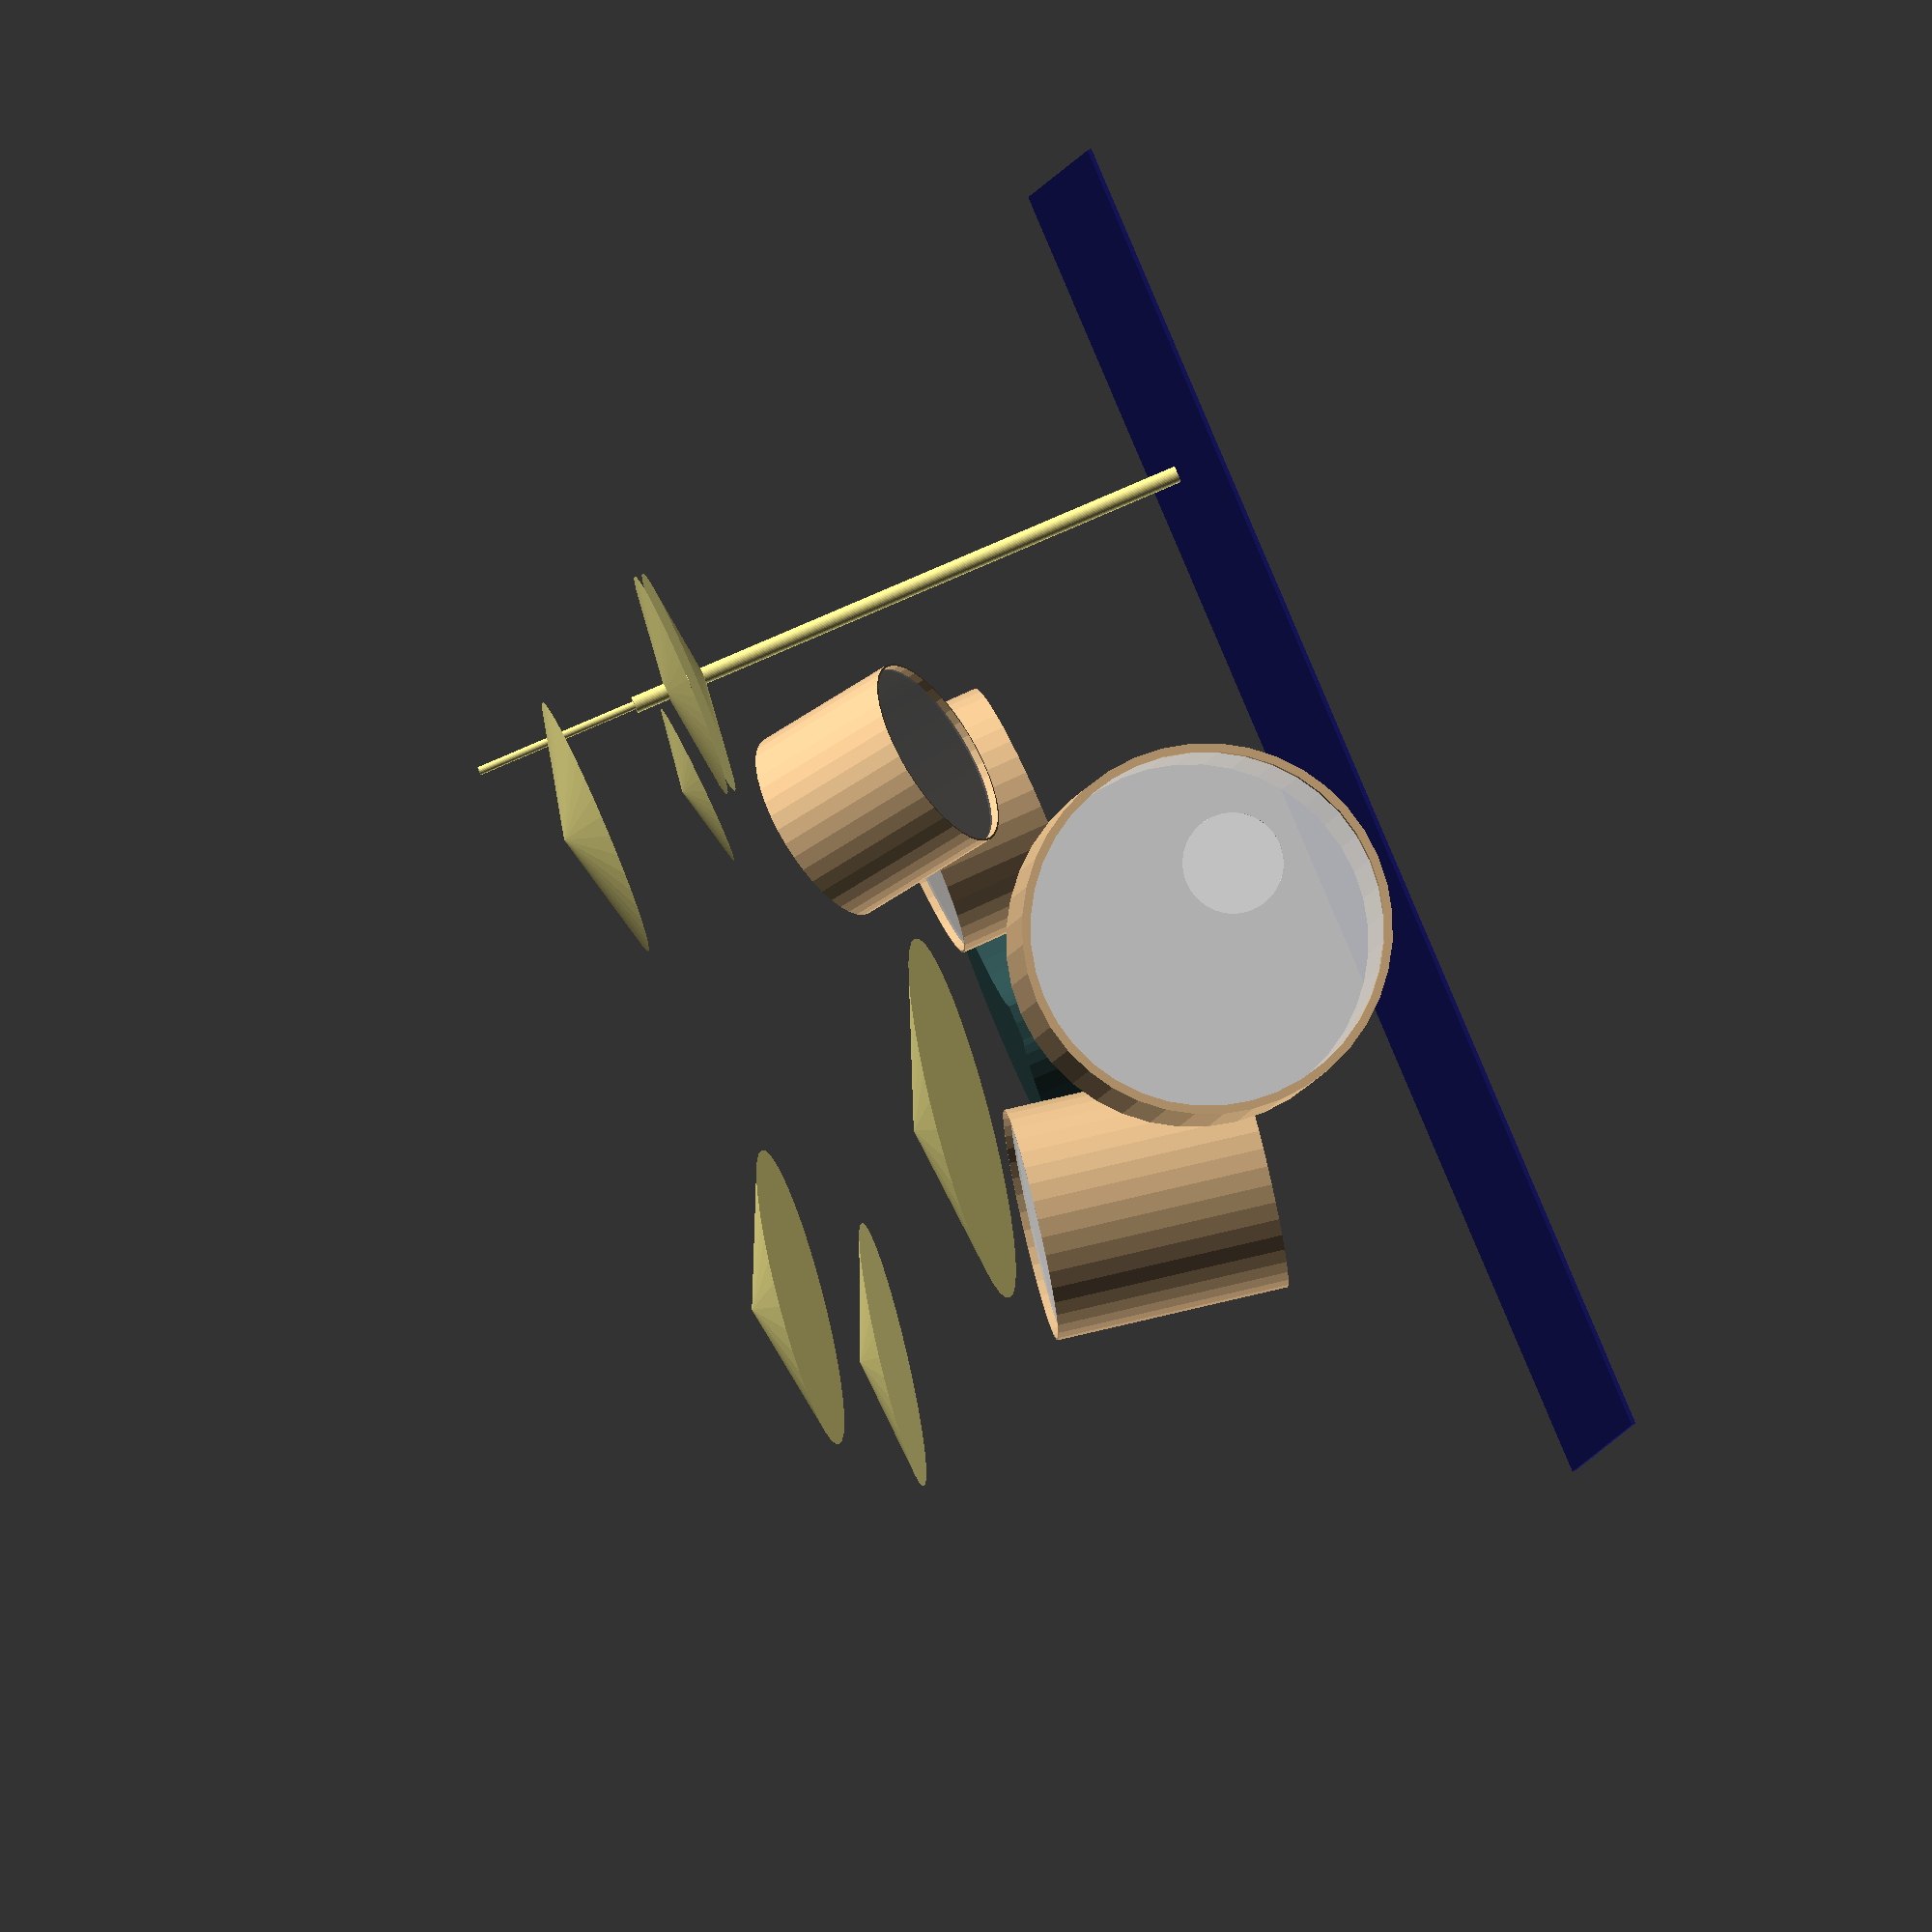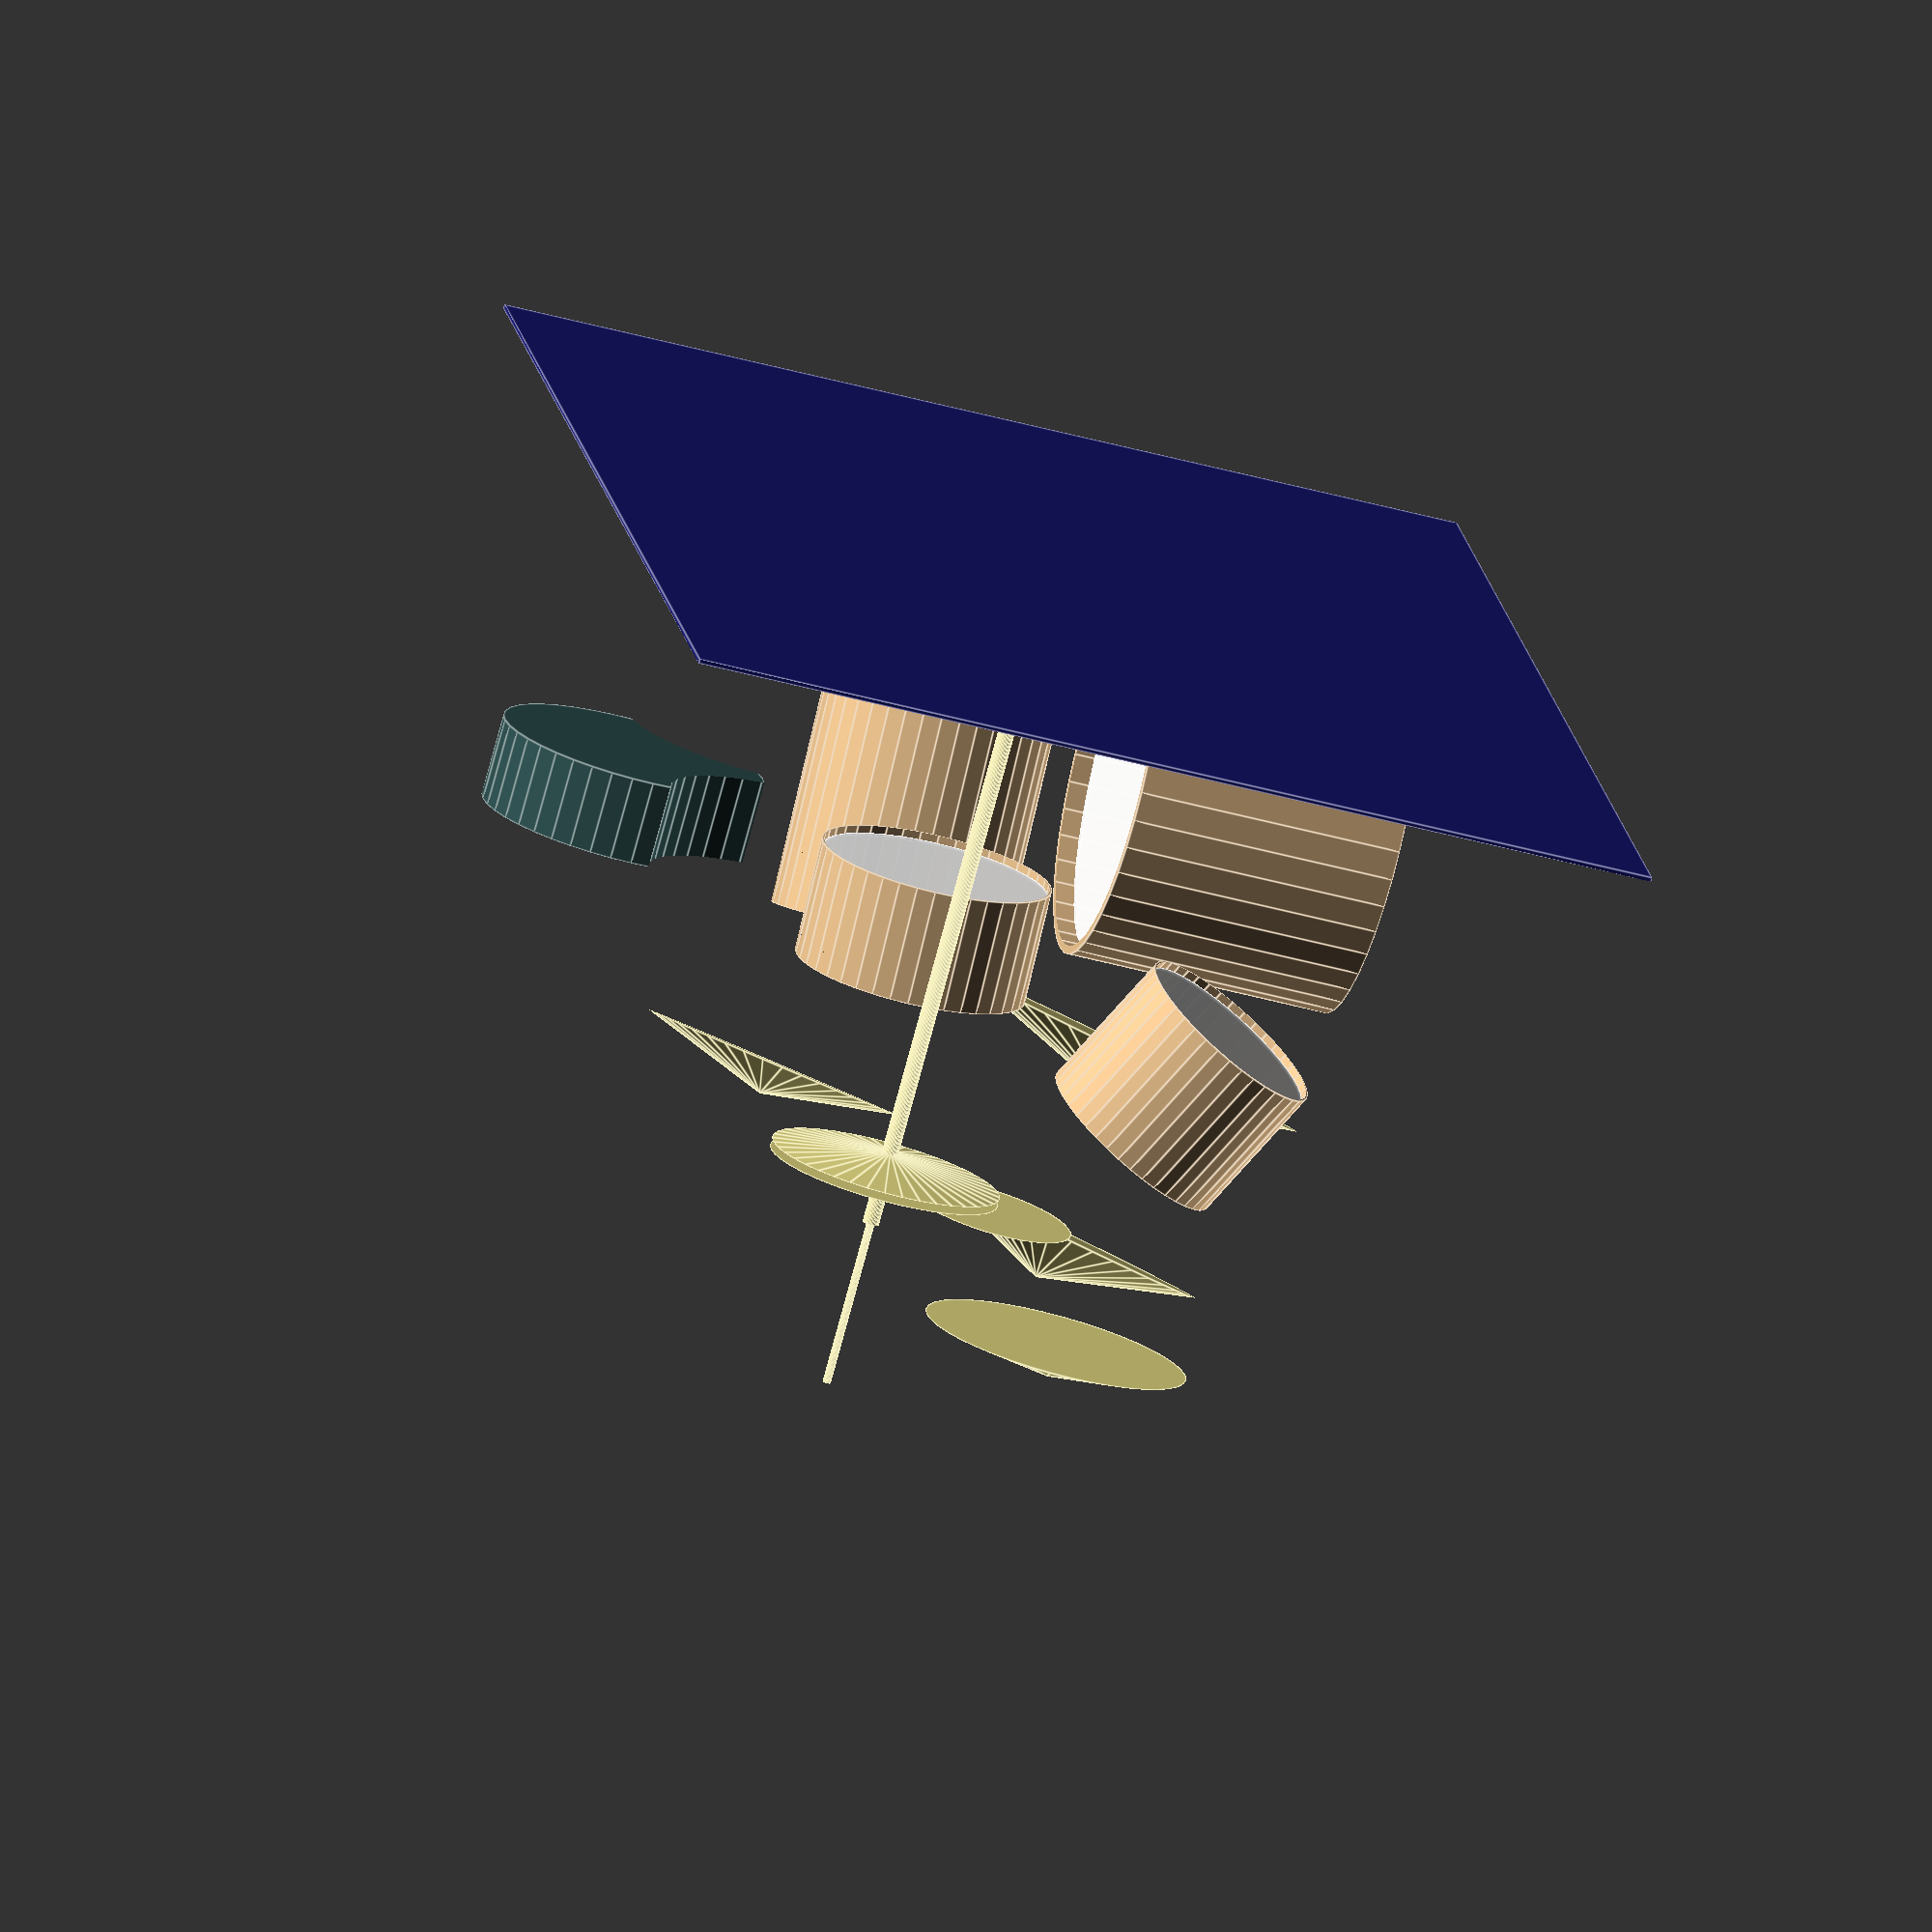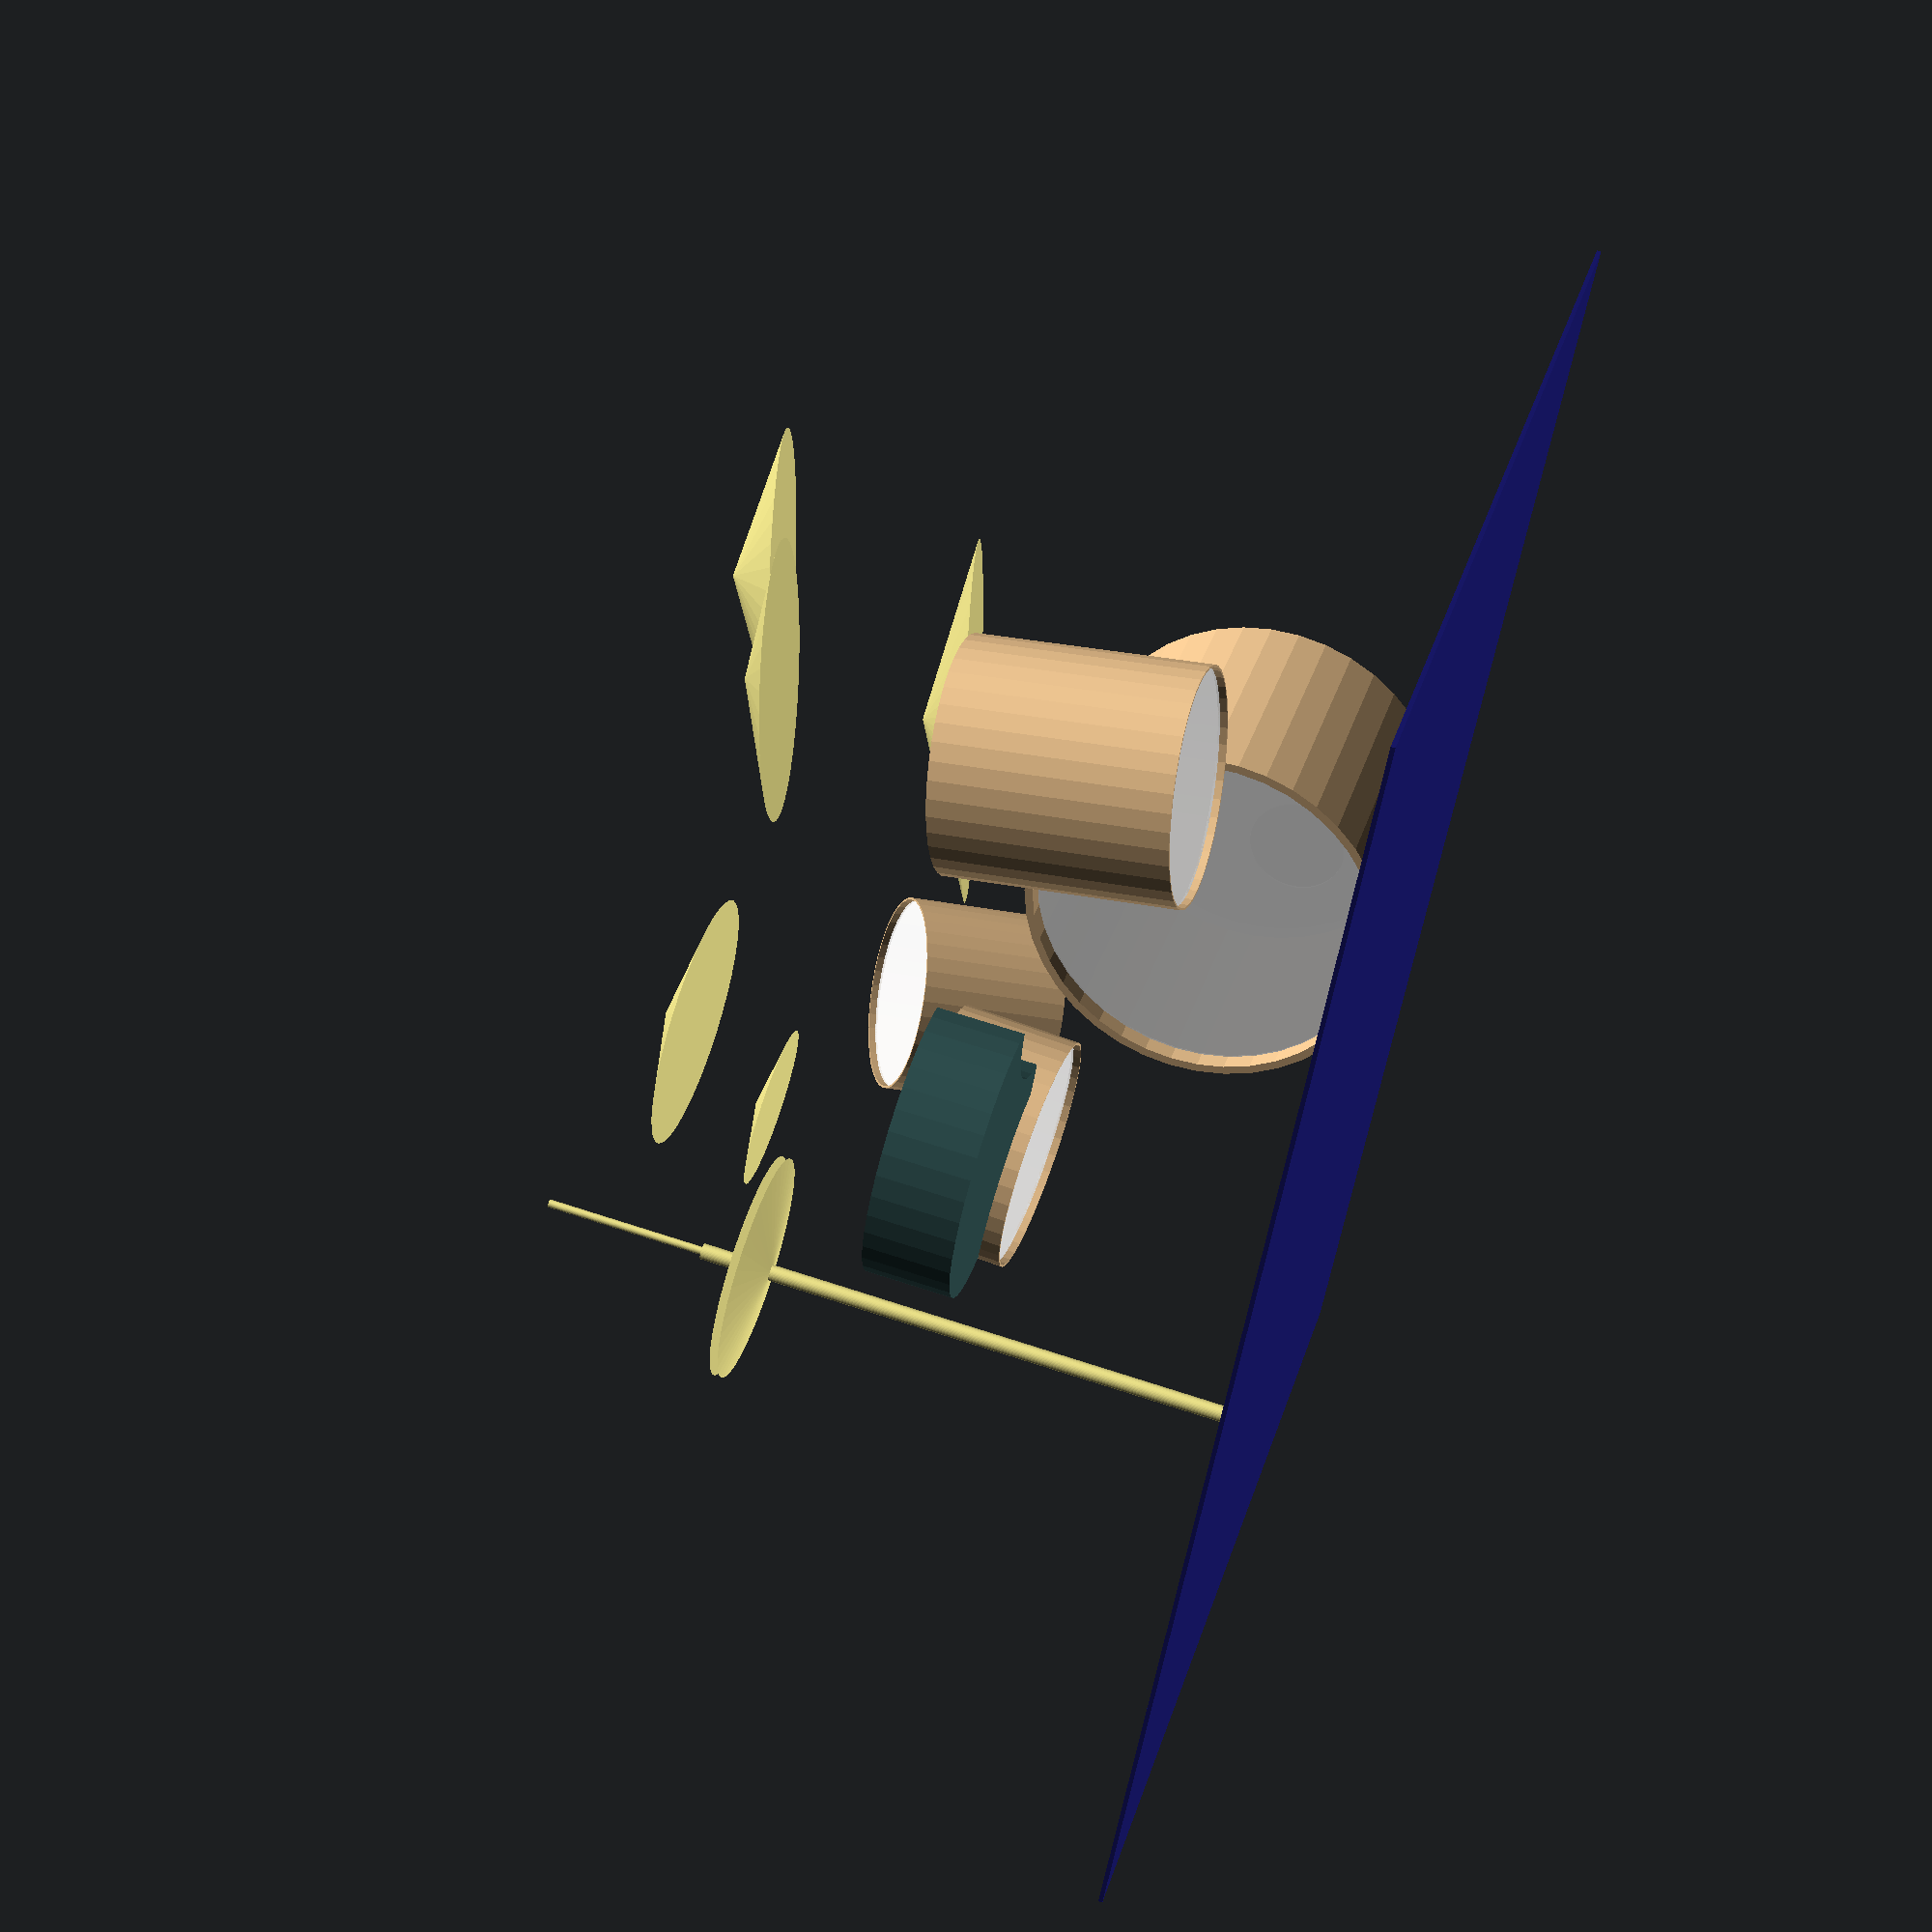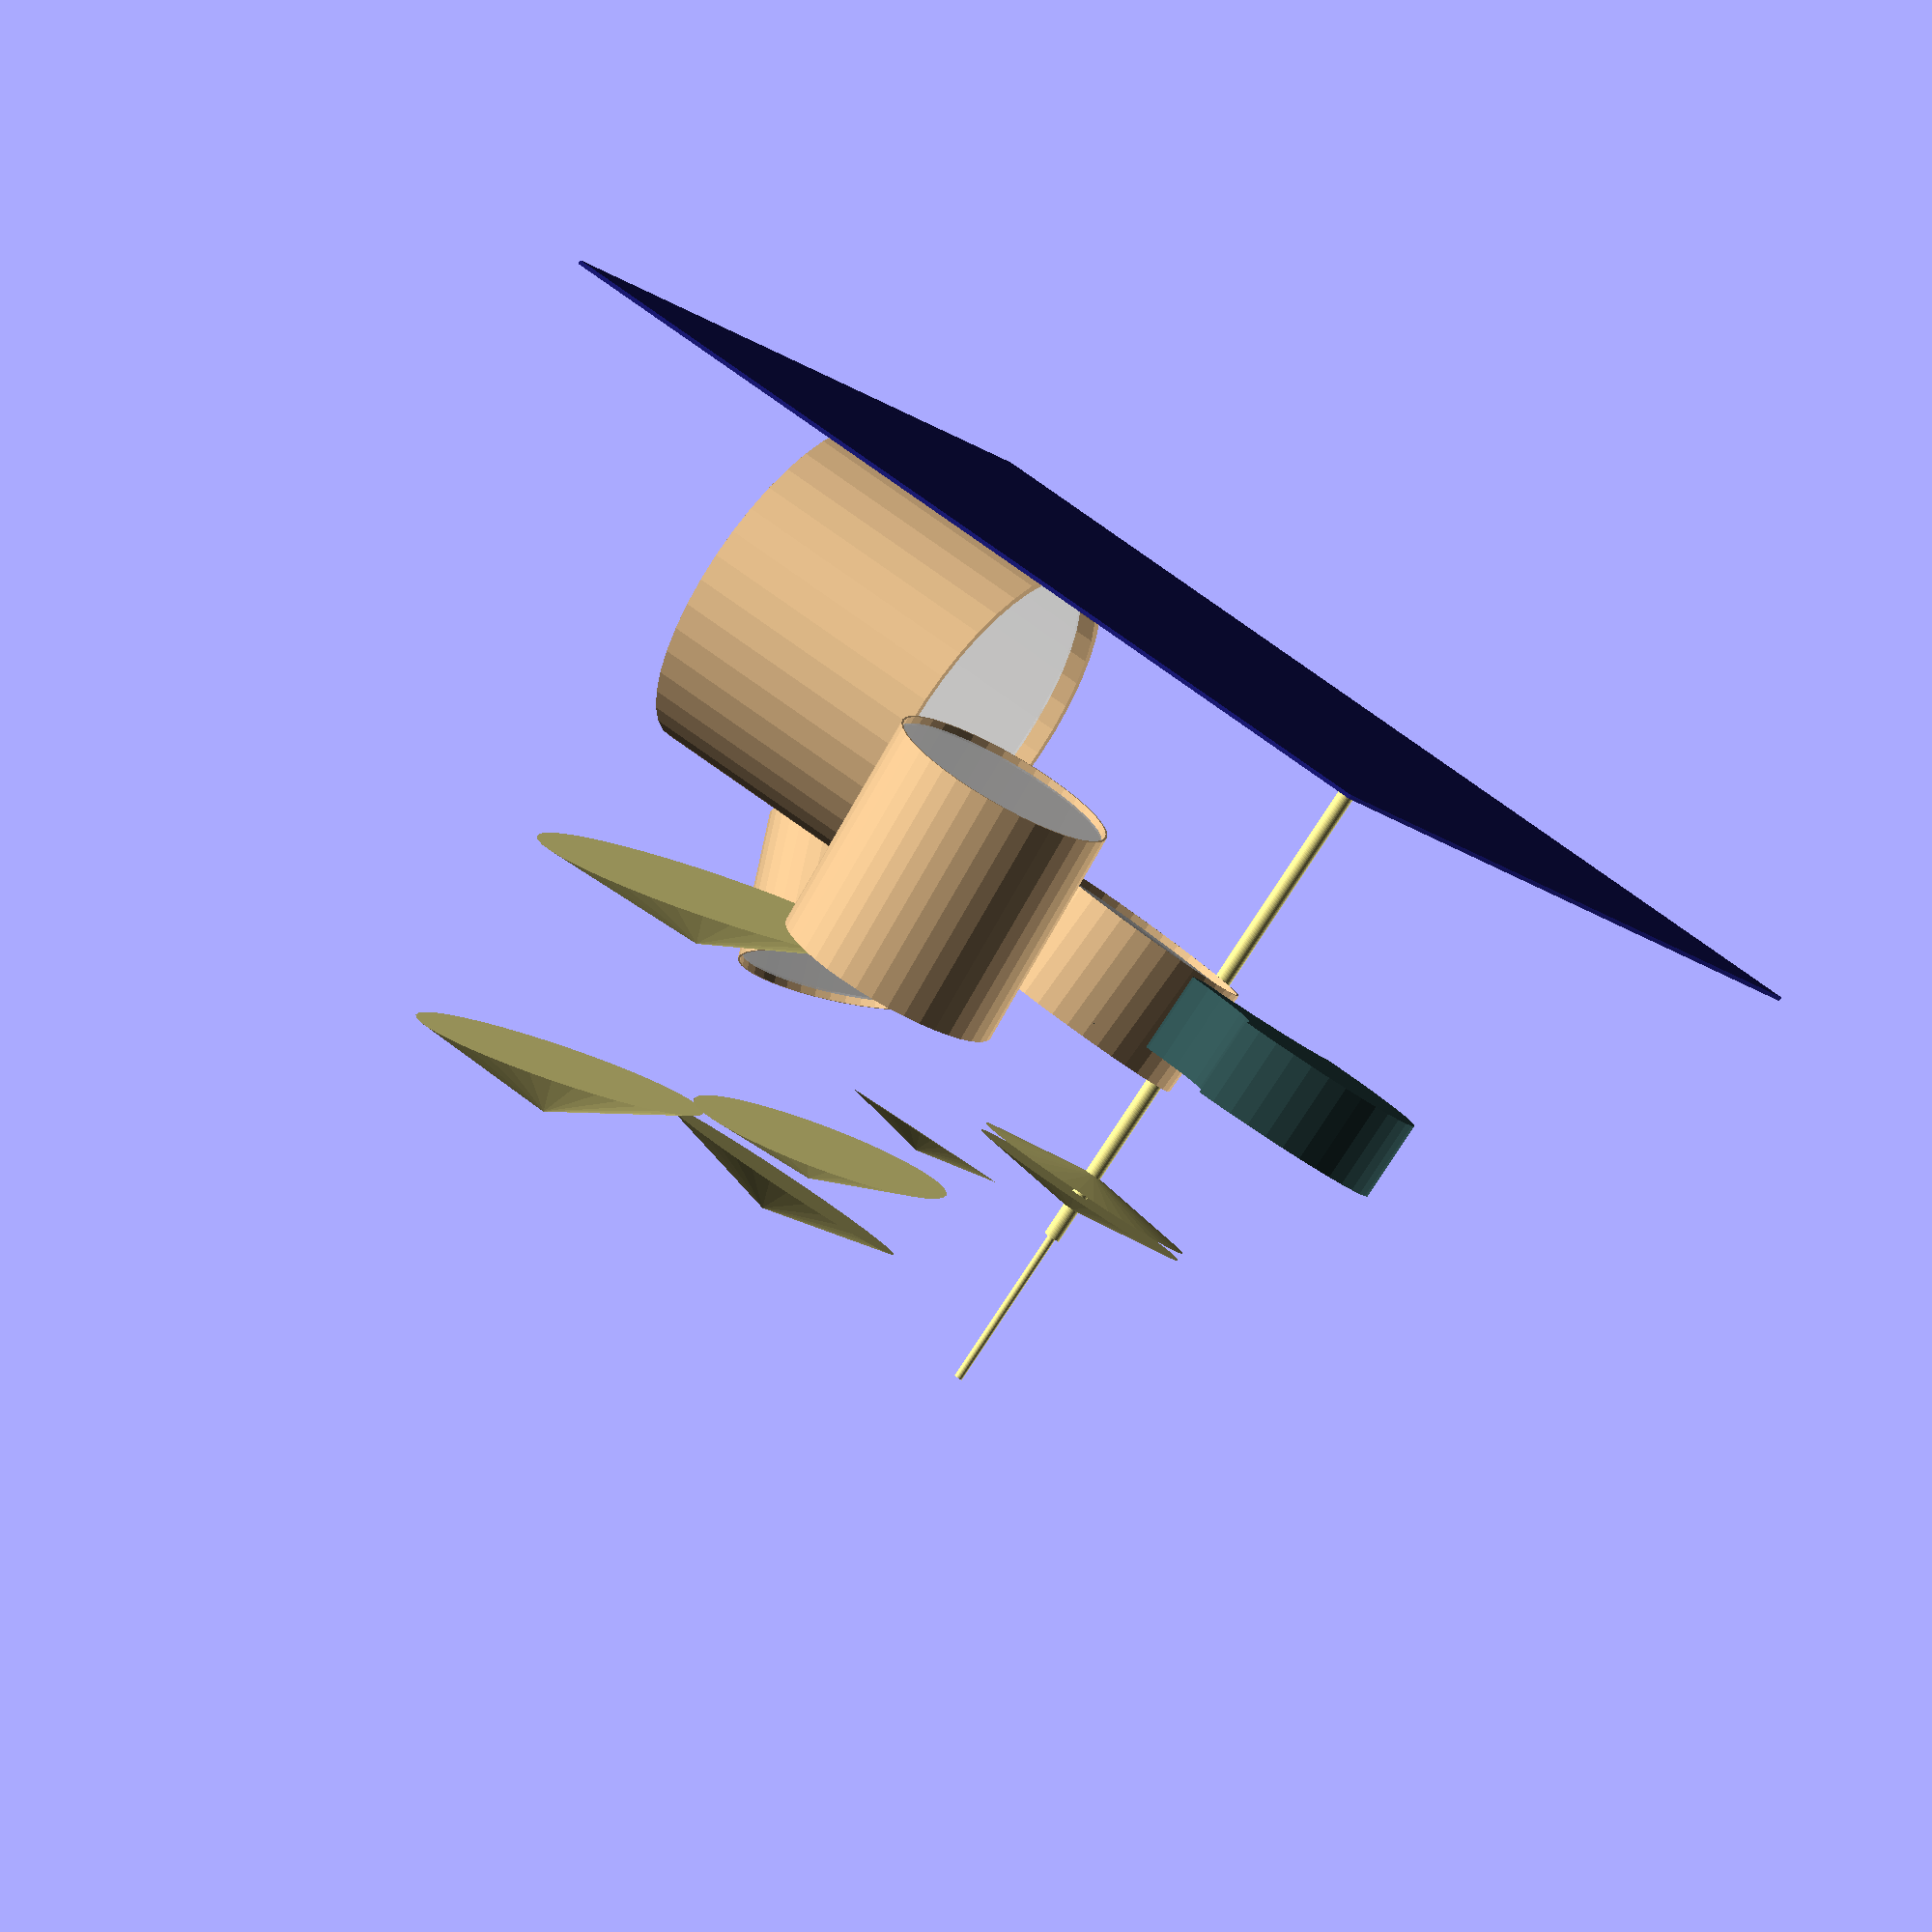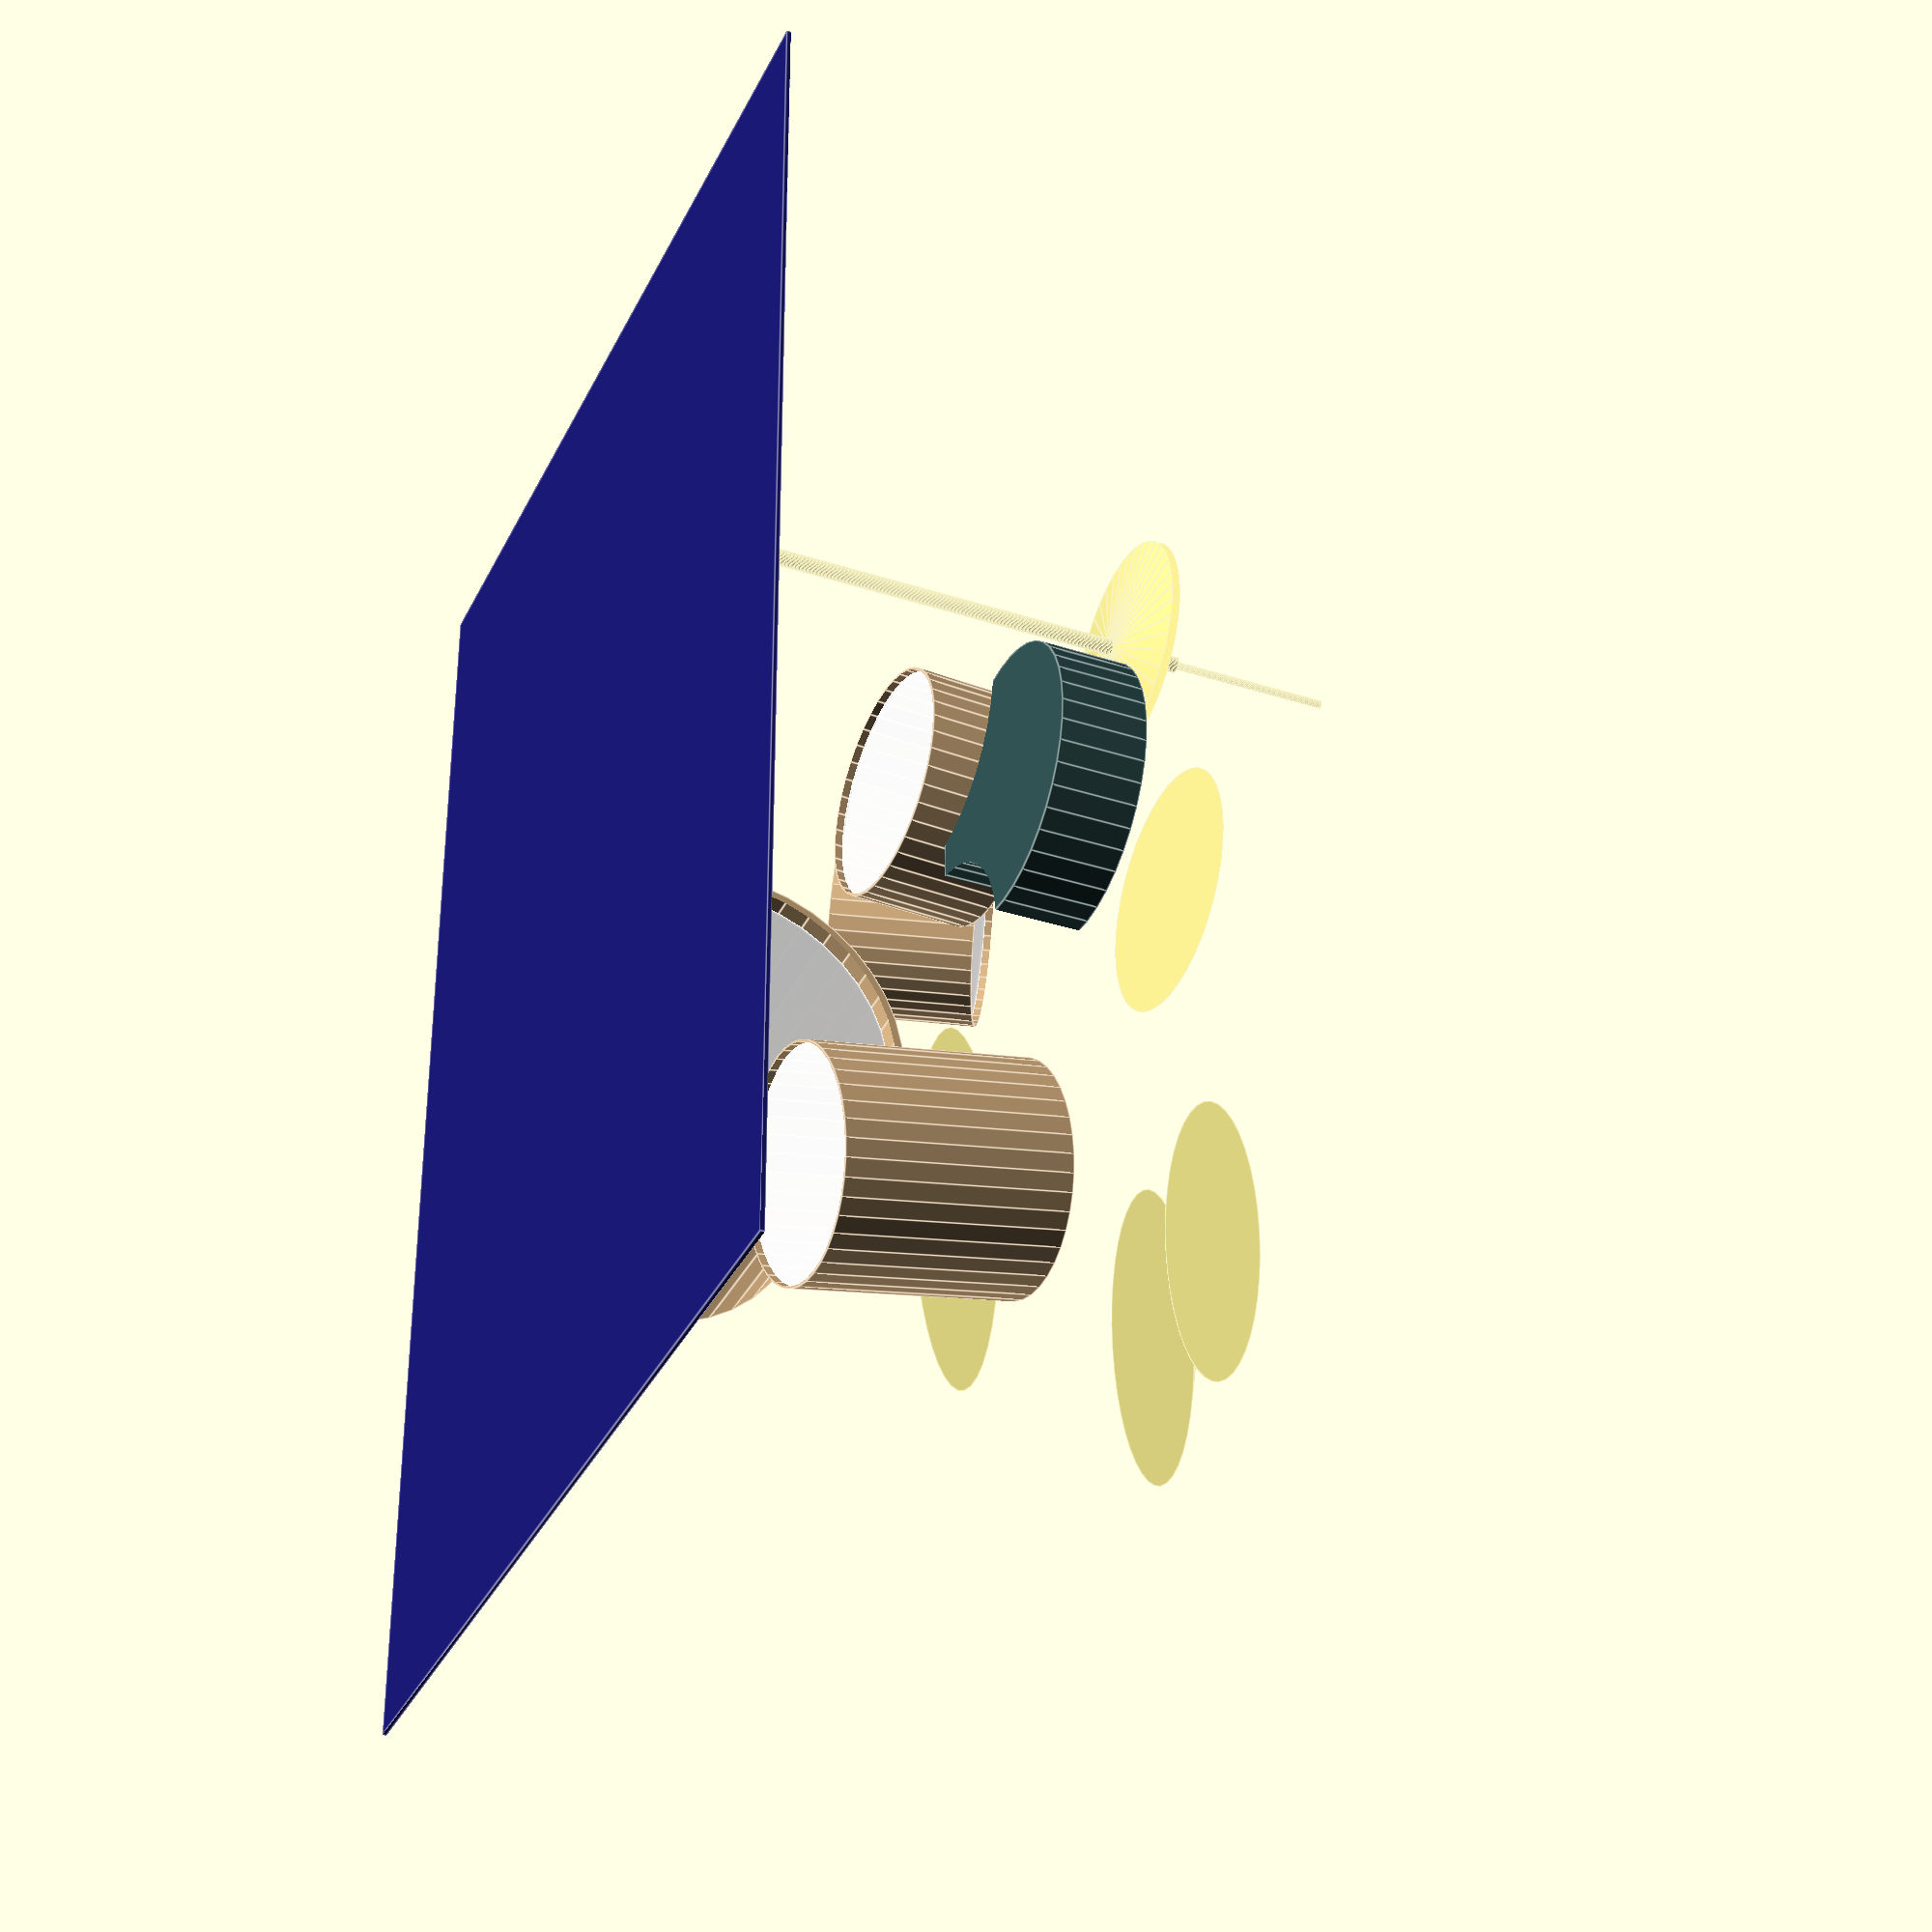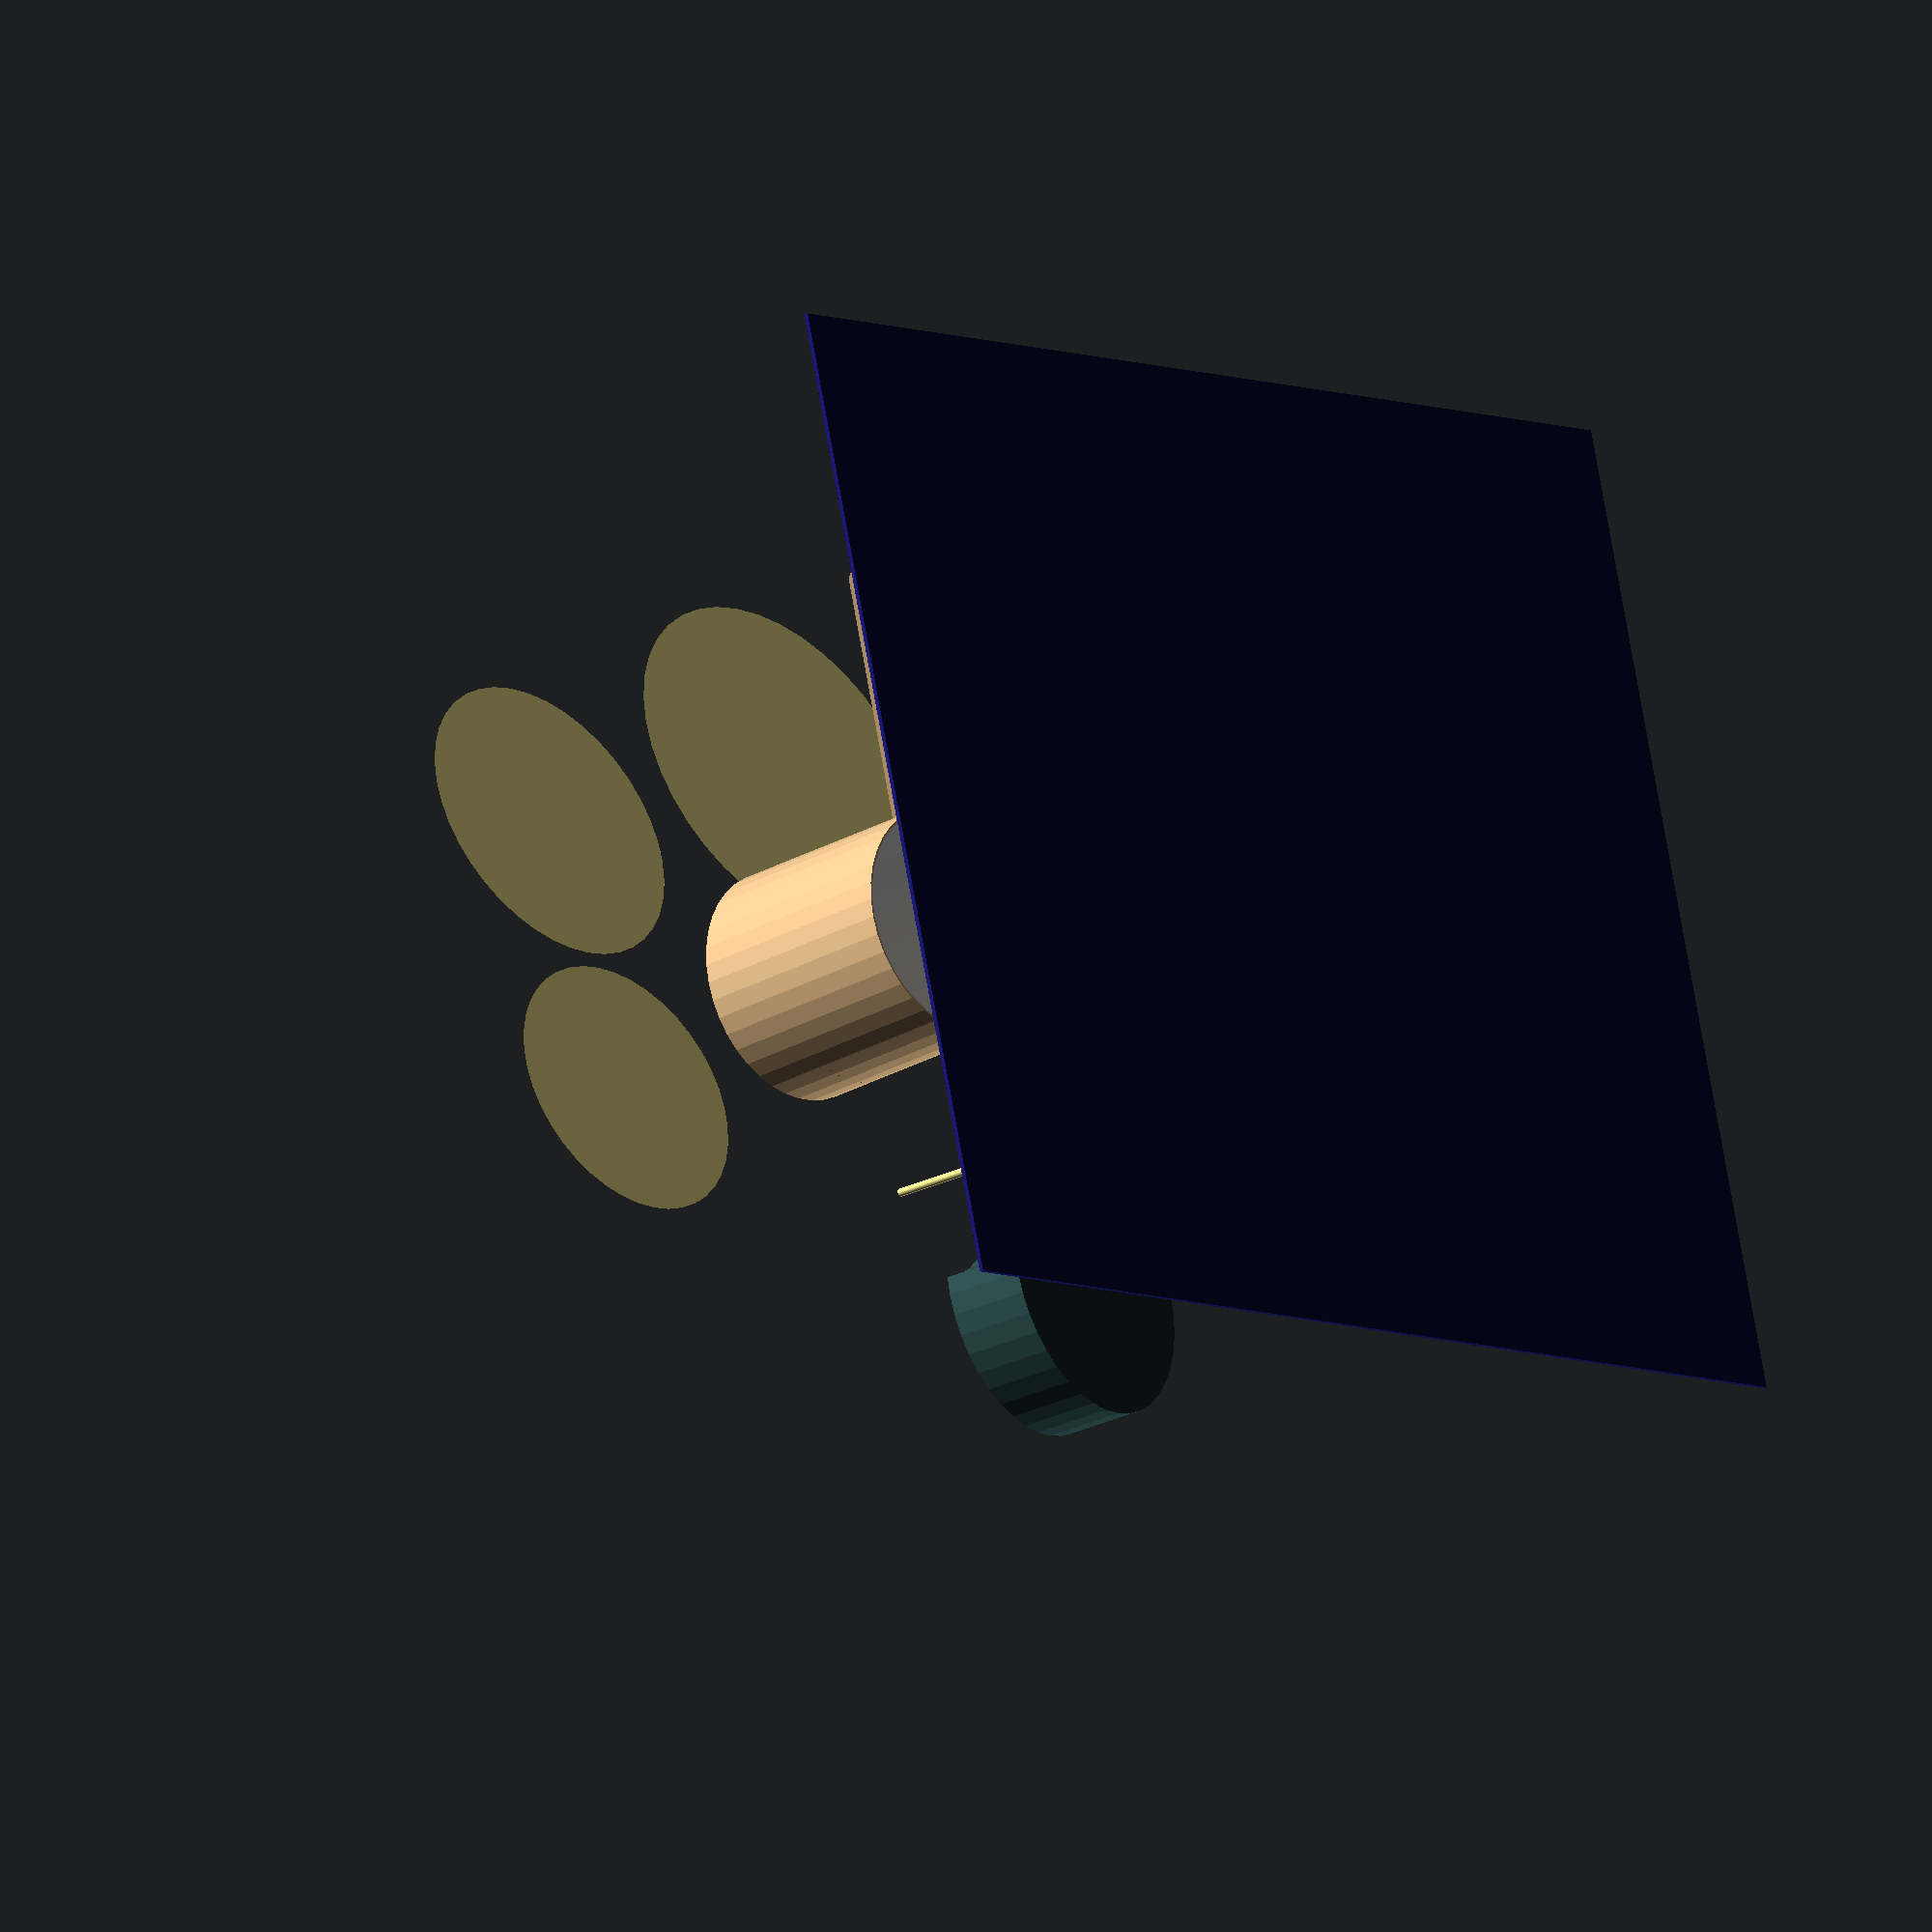
<openscad>
// 4-pc drum kit

module shell(r, d, t = 0.5) {    
    difference() {
        // Solid body:
        cylinder(d, r, r, $fn = 40);
        // Carve out inner shell:
        translate([0, 0, -1])
            cylinder(d + 2, r - t, r - t, $fn = 40);
    }
}

module kick(r = 11, d = 16, t = 0.5) {
    translate([0, 0, r])
        rotate([270, 0, 0]) {
            color("BurlyWood", 1)
                shell(r, d, t);

            // Resonant skin:
            color("white", 0.85)
                translate([0, 0, 1])
                difference() {
                    cylinder(0.125, r - t, r - t, $fn = 40);

                    // Sound hole:
                    translate([3, 3, -0.5])
                        cylinder(1, 3, 3, $fn = 40);
                }

            // Beater skin:
            color("white", 0.85)
                translate([0, 0, d - (1 + t*0.5)])
                cylinder(0.125, r - t, r - t, $fn = 40);
        }
}

module drum(r = 7, d = 5, t = 0.25, st = 0.125) {
    color("BurlyWood", 1)
        shell(r, d, t);

    // Resonant skin:
    color("white", 0.85)
        translate([0, 0, d - (0.5 + st*0.5)])
        cylinder(st, r - t, r - t, $fn = 40);

    // Resonant skin:
    color("white", 0.85)
        translate([0, 0, (0.5 - st*0.5)])
        cylinder(st, r - t, r - t, $fn = 40);
}

module tom(r = 7, d = 5) {
    cylinder(d, r, r, $fn = 40);
}

module kit() {
    // Yamaha Birch Absolute Custom
    // toms: 10 x 8, 12 x 9, 15 x 14, and 18 x 16
    // snare: 14 x 7 snare drum
    // kick: 24 x 18 bass drum

    // MB says:
    // Kick is 22, Tom's are 10, 12, 14 and 16. I use the 10 and 14 only
    // 14 hi hat, 22 ride, 16 and 18 splash, China I think is 16, 10 inch splash

    kick_r  = 11; kick_d  = 16; // 22" x 16"
    snare_r = 7;  snare_d =  7; // 14" x 7"
    floor_r = 7;  floor_d = 14; // 14" x 14"?
    // rack_r  = 5;  rack_d  =  8; // 10" x 8"
    rack_r  = 6;  rack_d  =  9; // 12" x 9"

    carpet_w = 82;
    carpet_l = 59;

    // carpet:
    translate([0 - carpet_w * 0.5, -12, 0])
    color("MidnightBlue")
    cube([carpet_w, carpet_l, 0.25]);

    translate([-4, -4, 0.25]) {
        // kick:
        kick(r = kick_r, d = kick_d);

        // floor tom:
        translate([-14, 24, 12])
            rotate([-0, 10, 0])
            drum(r = floor_r, d = floor_d, t = 0.125);

        // rack tom:
        translate([16, 8, 21])
            rotate([-25, -8, 0])
            drum(r = rack_r, d = rack_d, t = 0.125);

        // snare:
        translate([12, 27, 16])
            rotate([2, -1, 0])
            drum(r = snare_r, d = snare_d, t = 0.125);

        color("Khaki", 1) {
            // hi-hat 14":
            translate([26, 28, 0]) {
                cylinder(35, 0.5, 0.5, $fn = 40);
                cylinder(45, 0.25, 0.25, $fn = 40);

                translate([0, 0, 33])
                    mirror([0, 0, 1])
                    cylinder(1, 0, 7, $fn = 40); // 14"
                translate([0, 0, 33 - 2.5])
                    cylinder(1, 0, 7, $fn = 40); // 14"
            }

            // ride 22":
            translate([-4, 10, 31])
                mirror([0, 0, 1])
                rotate([14, -6, -12])
                cylinder(3, 0, 11, $fn = 40); // 22"

            // splash 18":
            translate([-10, 10, 44])
                mirror([0, 0, 1])
                rotate([14, -6, -12])
                cylinder(3, 0, 9, $fn = 40); // 18"

            // splash 16":
            translate([20, 14, 43])
                mirror([0, 0, 1])
                rotate([0, 0, 20])
                cylinder(2, 0, 8, $fn = 40); // 16"

            // splash 10":
            translate([20, 20, 35])
                mirror([0, 0, 1])
                rotate([2, 2, 20])
                cylinder(1, 0, 5, $fn = 40); // 10"

            // china 16":
            translate([-15, 28, 38])
                mirror([0, 0, 1])
                rotate([-10, -10, 90])
                cylinder(2, 0, 8, $fn = 40); // 16"
        }

        // throne:
        translate([0, 44, 16])
            color("DarkSlateGray")
            difference() {
                cylinder(5, 8, 8, $fn = 40);
                translate([9, -9, -1])
                    cylinder(7, 8, 8, $fn = 40);
                translate([-9, -9, -1])
                    cylinder(7, 8, 8, $fn = 40);
            }
    }
}

kit();

</openscad>
<views>
elev=280.6 azim=188.6 roll=66.6 proj=o view=solid
elev=257.2 azim=278.4 roll=15.1 proj=o view=edges
elev=295.4 azim=60.1 roll=108.5 proj=p view=solid
elev=266.3 azim=68.1 roll=33.6 proj=o view=solid
elev=214.5 azim=90.8 roll=293.5 proj=p view=edges
elev=207.0 azim=17.3 roll=53.7 proj=o view=wireframe
</views>
